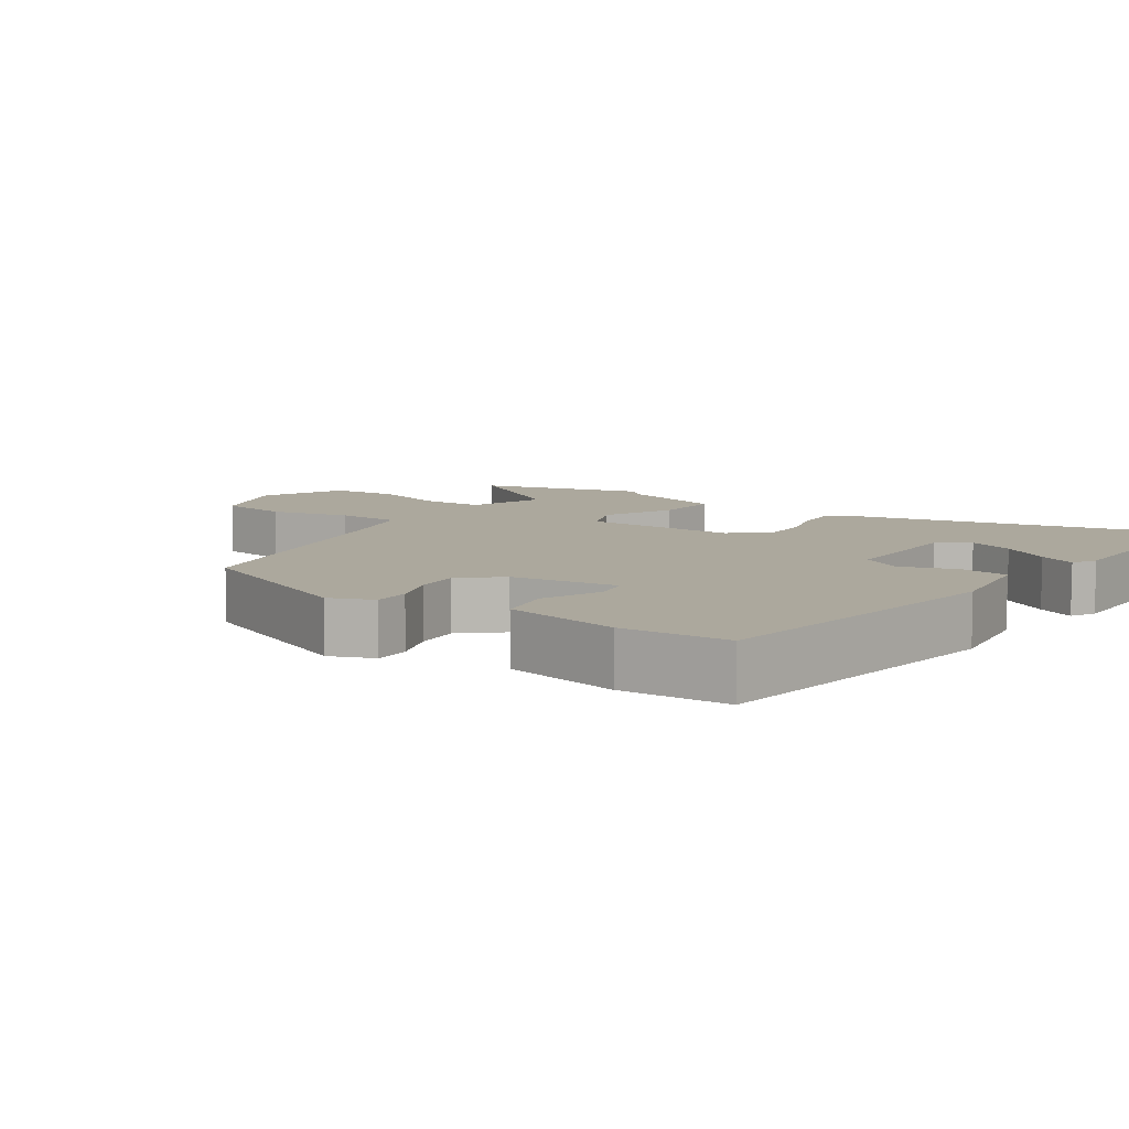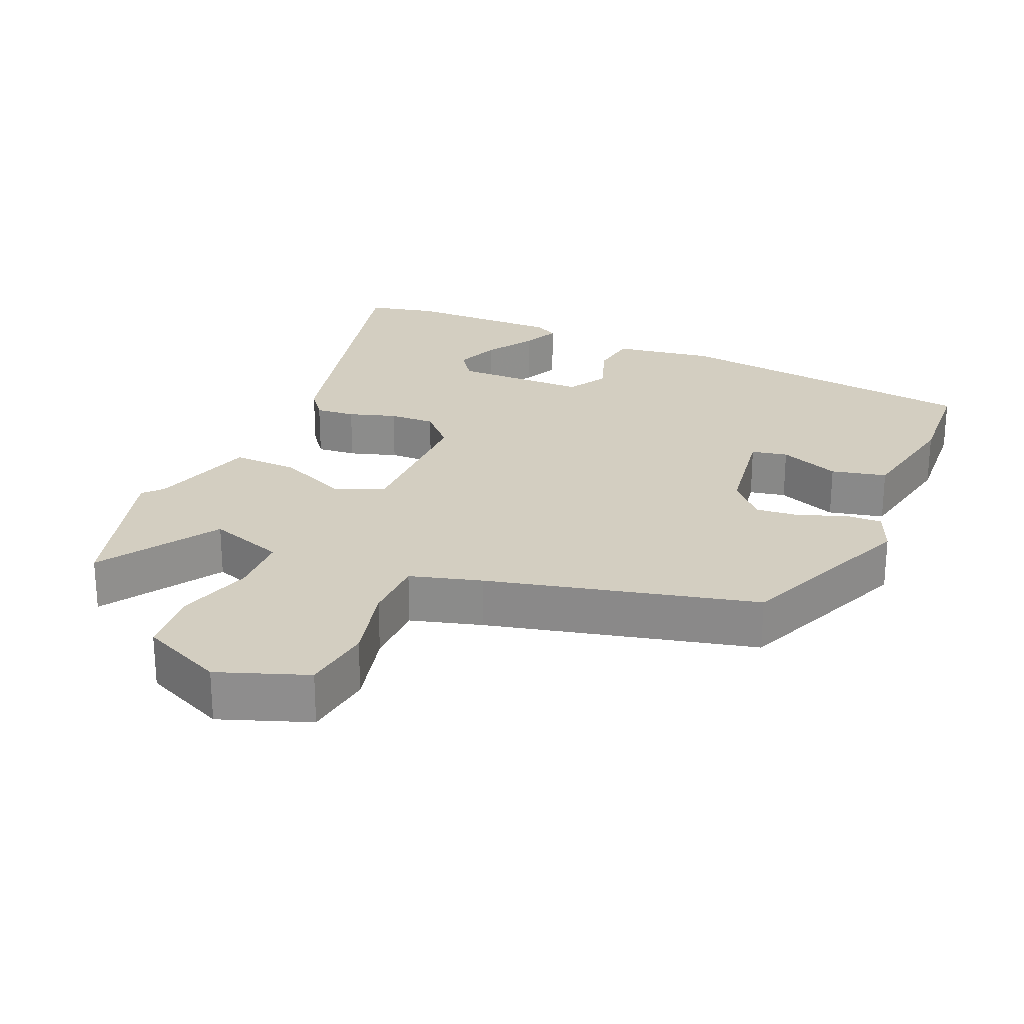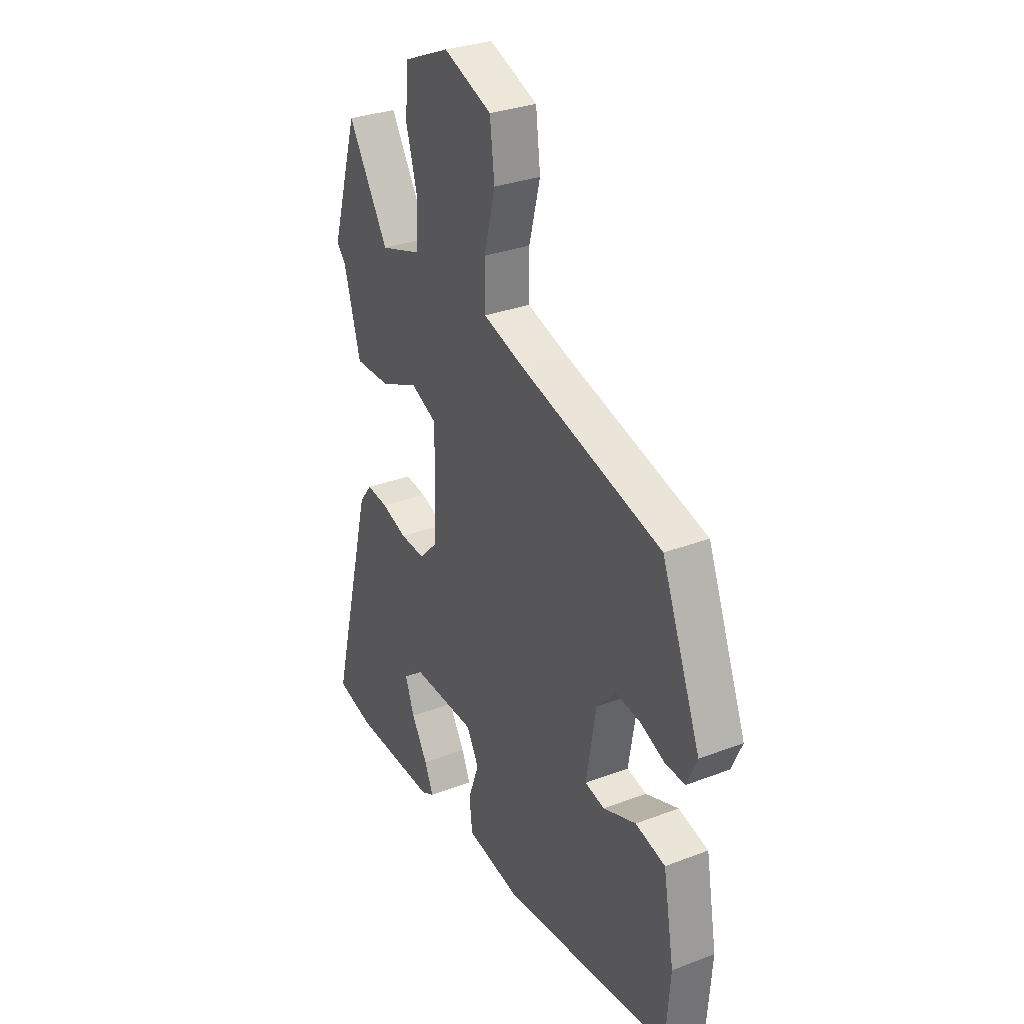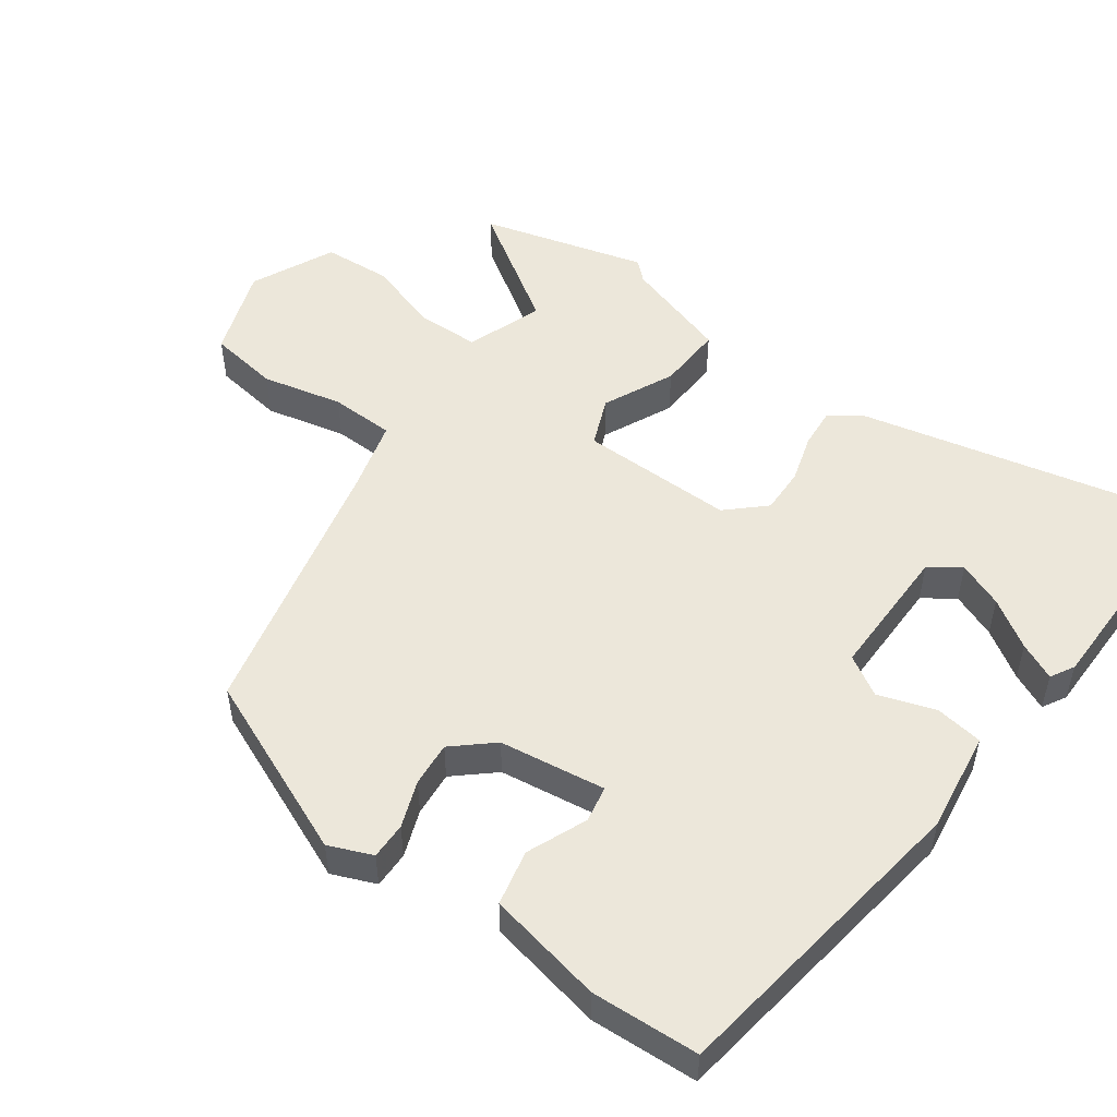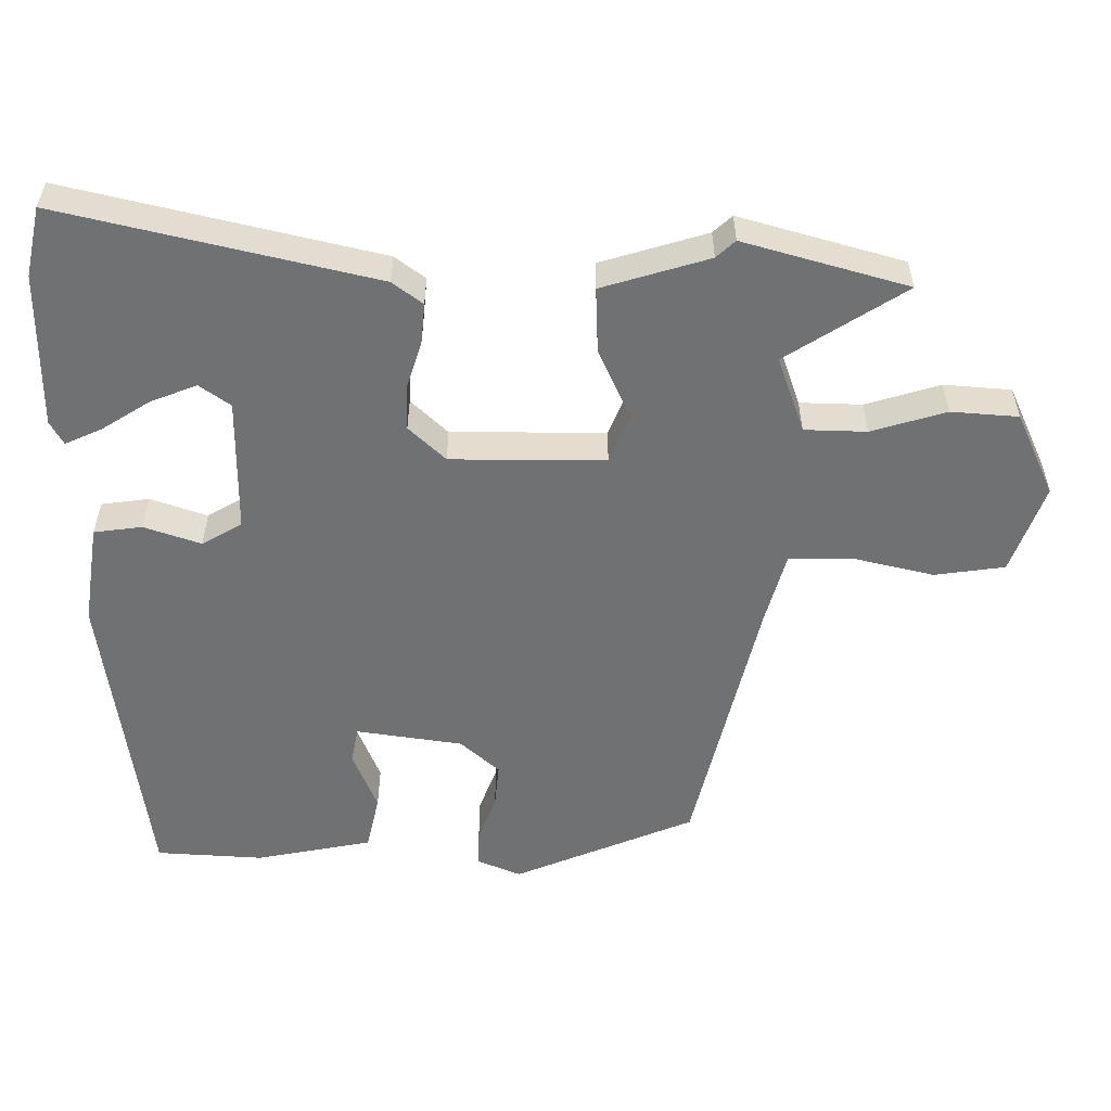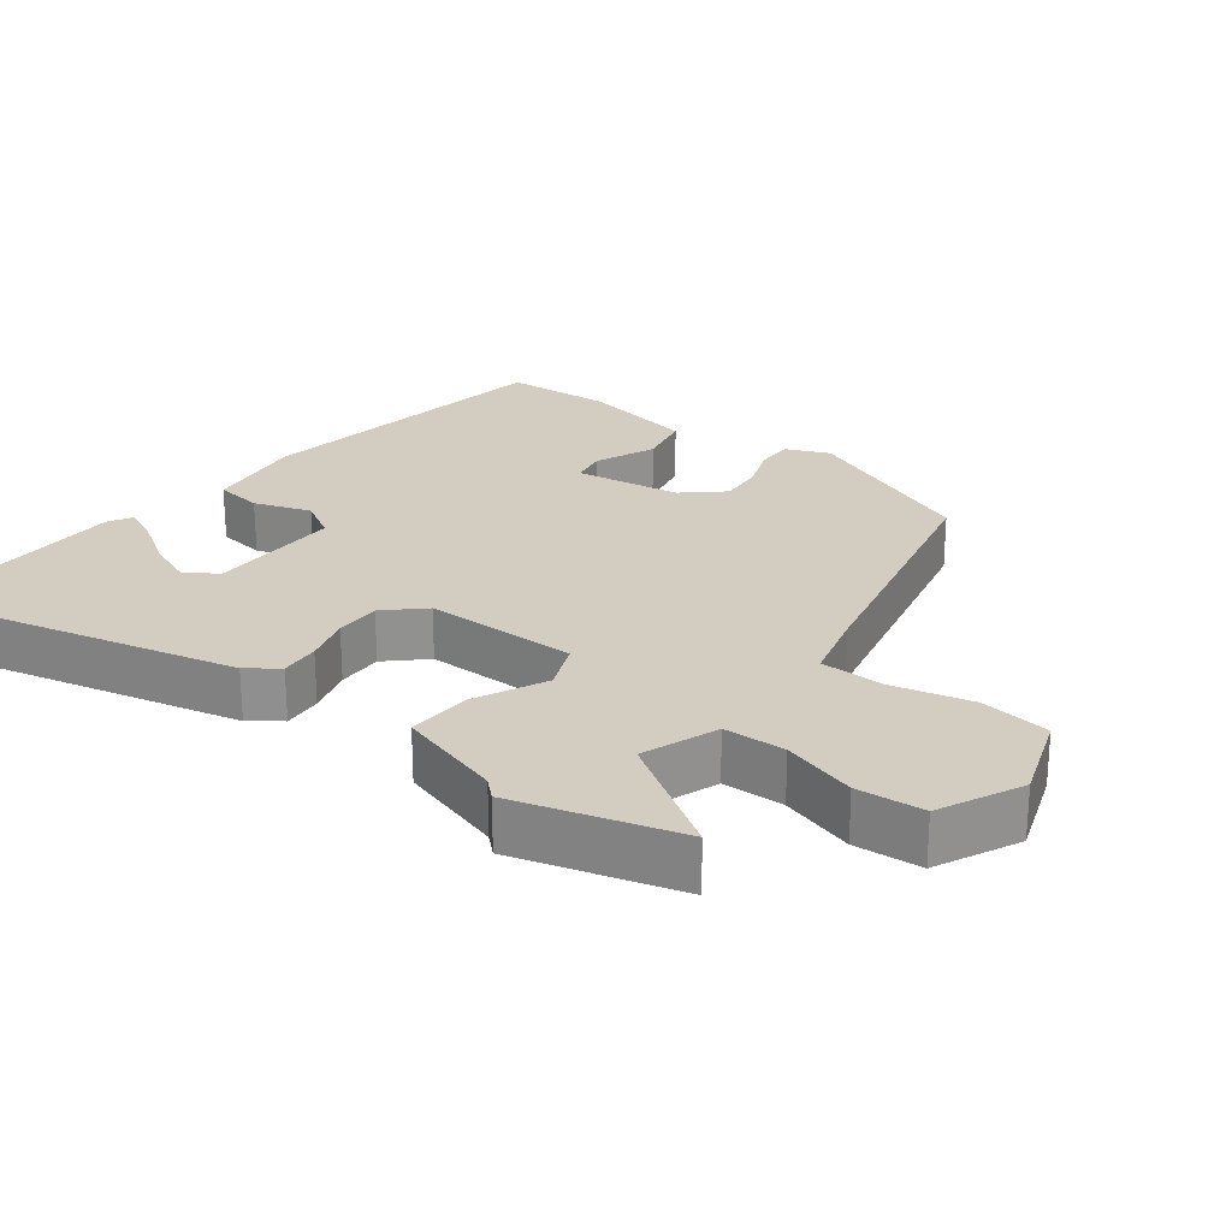
<metadata>
{"format":"obj","ext":"obj","renderer":"f3d","projection":"perspective","resolution":1024,"background":"white","views":[{"elev":8.6,"azim":126.2,"up":"+Y"},{"elev":24.9,"azim":24.2,"up":"+Y"},{"elev":31.0,"azim":61.4,"up":"+Z"},{"elev":51.6,"azim":127.4,"up":"+Y"},{"elev":-55.2,"azim":-89.3,"up":"+Y"},{"elev":24.5,"azim":-51.3,"up":"+Y"}]}
</metadata>
<code>
v -0.489 0.07 -0.503
v -0.587 0.07 -0.48
v -0.475 0.07 -0.039
v -0.442 0.07 0.003
v -0.386 0.07 -0.003
v -0.319 0.07 -0.025
v -0.254 0.07 -0.028
v -0.204 0.07 0.023
v -0.2 0.07 0.241
v -0.268 0.07 0.271
v -0.369 0.07 0.227
v -0.462 0.07 0.225
v -0.505 0.07 0.377
v -0.529 0.07 0.404
v -0.459 0.07 0.635
v -0.354 0.07 0.465
v -0.245 0.07 0.501
v -0.241 0.07 0.589
v -0.271 0.07 0.695
v -0.262 0.07 0.79
v -0.143 0.07 0.842
v -0.017 0.07 0.794
v -0.005 0.07 0.694
v -0.034 0.07 0.581
v -0.034 0.07 0.49
v 0.067 0.07 0.46
v 0.445 0.07 0.363
v 0.547 0.07 0.105
v 0.52 0.07 0.044
v 0.468 0.07 0.046
v 0.403 0.07 0.072
v 0.34 0.07 0.079
v 0.29 0.07 0.025
v 0.265 0.07 -0.125
v 0.316 0.07 -0.136
v 0.402 0.07 -0.103
v 0.48 0.07 -0.122
v 0.509 0.07 -0.287
v 0.497 0.07 -0.439
v 0.051 0.07 -0.492
v -0.091 0.07 -0.468
v -0.099 0.07 -0.4
v -0.07 0.07 -0.32
v -0.102 0.07 -0.263
v -0.292 0.07 -0.259
v -0.324 0.07 -0.302
v -0.3 0.07 -0.367
v -0.258 0.07 -0.436
v -0.235 0.07 -0.489
v -0.269 0.07 -0.507
v -0.489 0 -0.503
v -0.587 0 -0.48
v -0.475 0 -0.039
v -0.442 0 0.003
v -0.386 0 -0.003
v -0.319 0 -0.025
v -0.254 0 -0.028
v -0.204 0 0.023
v -0.2 0 0.241
v -0.268 0 0.271
v -0.369 0 0.227
v -0.462 0 0.225
v -0.505 0 0.377
v -0.529 0 0.404
v -0.459 0 0.635
v -0.354 0 0.465
v -0.245 0 0.501
v -0.241 0 0.589
v -0.271 0 0.695
v -0.262 0 0.79
v -0.143 0 0.842
v -0.017 0 0.794
v -0.005 0 0.694
v -0.034 0 0.581
v -0.034 0 0.49
v 0.067 0 0.46
v 0.445 0 0.363
v 0.547 0 0.105
v 0.52 0 0.044
v 0.468 0 0.046
v 0.403 0 0.072
v 0.34 0 0.079
v 0.29 0 0.025
v 0.265 0 -0.125
v 0.316 0 -0.136
v 0.402 0 -0.103
v 0.48 0 -0.122
v 0.509 0 -0.287
v 0.497 0 -0.439
v 0.051 0 -0.492
v -0.091 0 -0.468
v -0.099 0 -0.4
v -0.07 0 -0.32
v -0.102 0 -0.263
v -0.292 0 -0.259
v -0.324 0 -0.302
v -0.3 0 -0.367
v -0.258 0 -0.436
v -0.235 0 -0.489
v -0.269 0 -0.507
f 50 1 2
f 49 50 2
f 48 49 2
f 47 48 2
f 2 3 4
f 47 2 4
f 46 47 4
f 4 5 6
f 46 4 6
f 45 46 6
f 44 45 6 7
f 41 42 43
f 40 41 43
f 39 40 43
f 38 39 43
f 37 38 43
f 36 37 43
f 35 36 43
f 34 35 43 44
f 44 7 8
f 34 44 8
f 33 34 8
f 29 30 31
f 28 29 31
f 27 28 31
f 26 27 31
f 25 26 31 32
f 22 23 24
f 21 22 24
f 20 21 24
f 19 20 24
f 18 19 24
f 17 18 24 25
f 25 32 33
f 17 25 33
f 16 17 33
f 13 14 15 16
f 12 13 16
f 11 12 16
f 10 11 16
f 33 8 9
f 9 10 16 33
f 52 51 100
f 52 100 99
f 52 99 98
f 52 98 97
f 54 53 52
f 54 52 97
f 54 97 96
f 56 55 54
f 56 54 96
f 56 96 95
f 57 56 95 94
f 93 92 91
f 93 91 90
f 93 90 89
f 93 89 88
f 93 88 87
f 93 87 86
f 93 86 85
f 94 93 85 84
f 58 57 94
f 58 94 84
f 58 84 83
f 81 80 79
f 81 79 78
f 81 78 77
f 81 77 76
f 82 81 76 75
f 74 73 72
f 74 72 71
f 74 71 70
f 74 70 69
f 74 69 68
f 75 74 68 67
f 83 82 75
f 83 75 67
f 83 67 66
f 66 65 64 63
f 66 63 62
f 66 62 61
f 66 61 60
f 59 58 83
f 83 66 60 59
f 1 51 52 2
f 2 52 53 3
f 3 53 54 4
f 4 54 55 5
f 5 55 56 6
f 6 56 57 7
f 7 57 58 8
f 8 58 59 9
f 9 59 60 10
f 10 60 61 11
f 11 61 62 12
f 12 62 63 13
f 13 63 64 14
f 14 64 65 15
f 15 65 66 16
f 16 66 67 17
f 17 67 68 18
f 18 68 69 19
f 19 69 70 20
f 20 70 71 21
f 21 71 72 22
f 22 72 73 23
f 23 73 74 24
f 24 74 75 25
f 25 75 76 26
f 26 76 77 27
f 27 77 78 28
f 28 78 79 29
f 29 79 80 30
f 30 80 81 31
f 31 81 82 32
f 32 82 83 33
f 33 83 84 34
f 34 84 85 35
f 35 85 86 36
f 36 86 87 37
f 37 87 88 38
f 38 88 89 39
f 39 89 90 40
f 40 90 91 41
f 41 91 92 42
f 42 92 93 43
f 43 93 94 44
f 44 94 95 45
f 45 95 96 46
f 46 96 97 47
f 47 97 98 48
f 48 98 99 49
f 49 99 100 50
f 50 100 51 1

</code>
